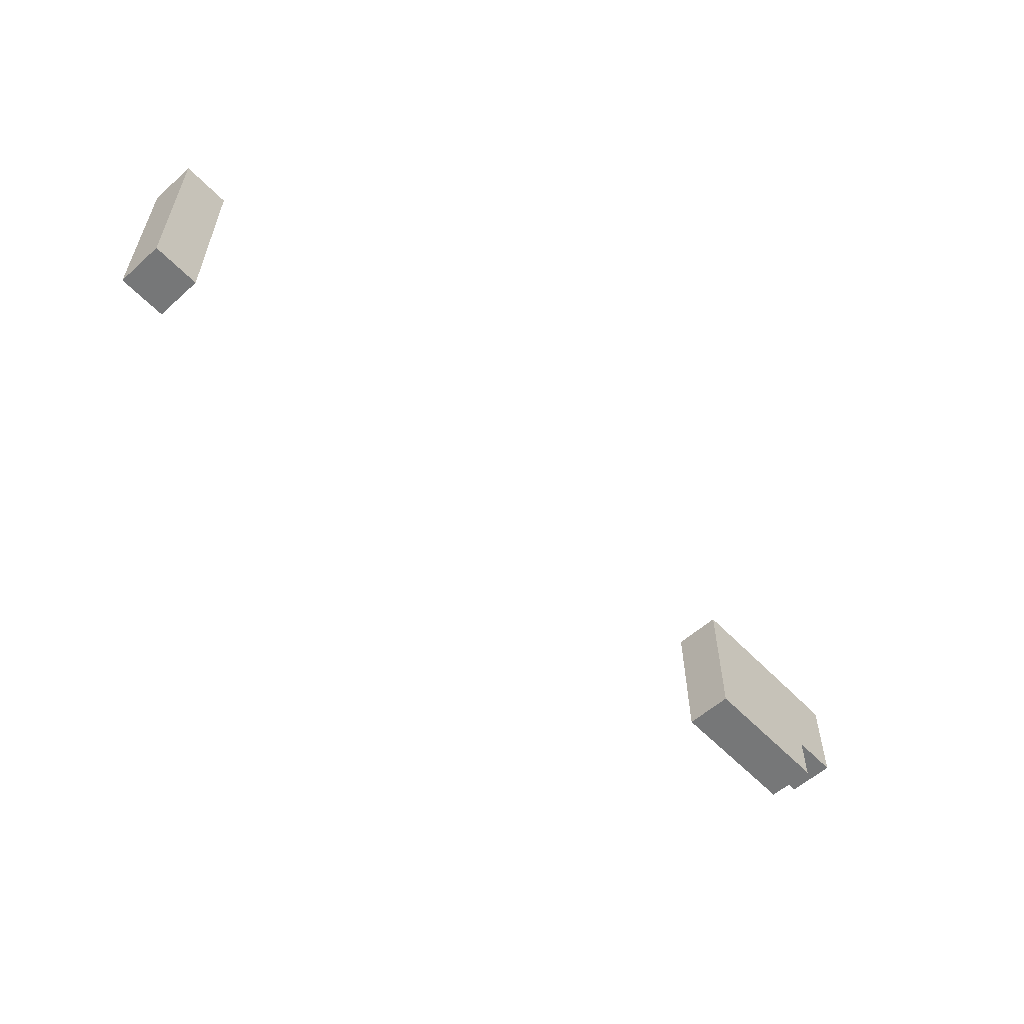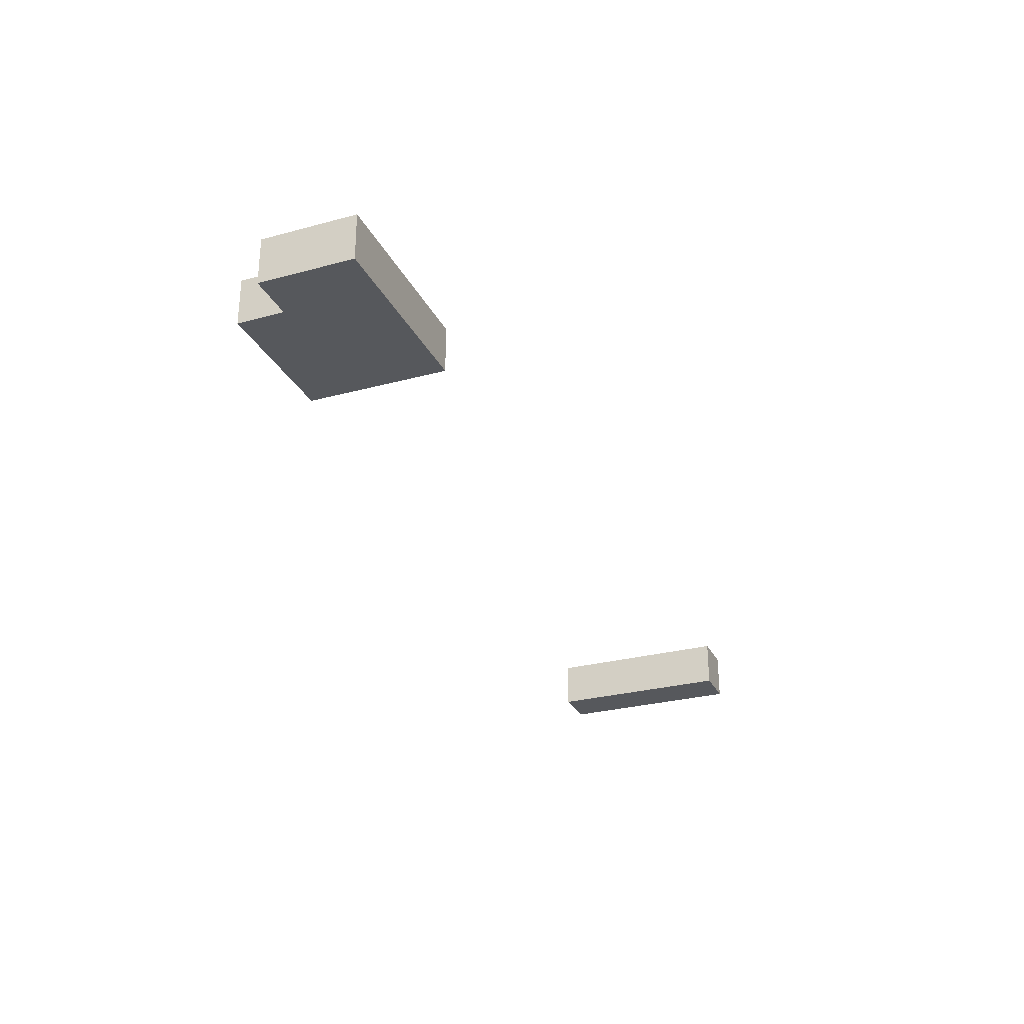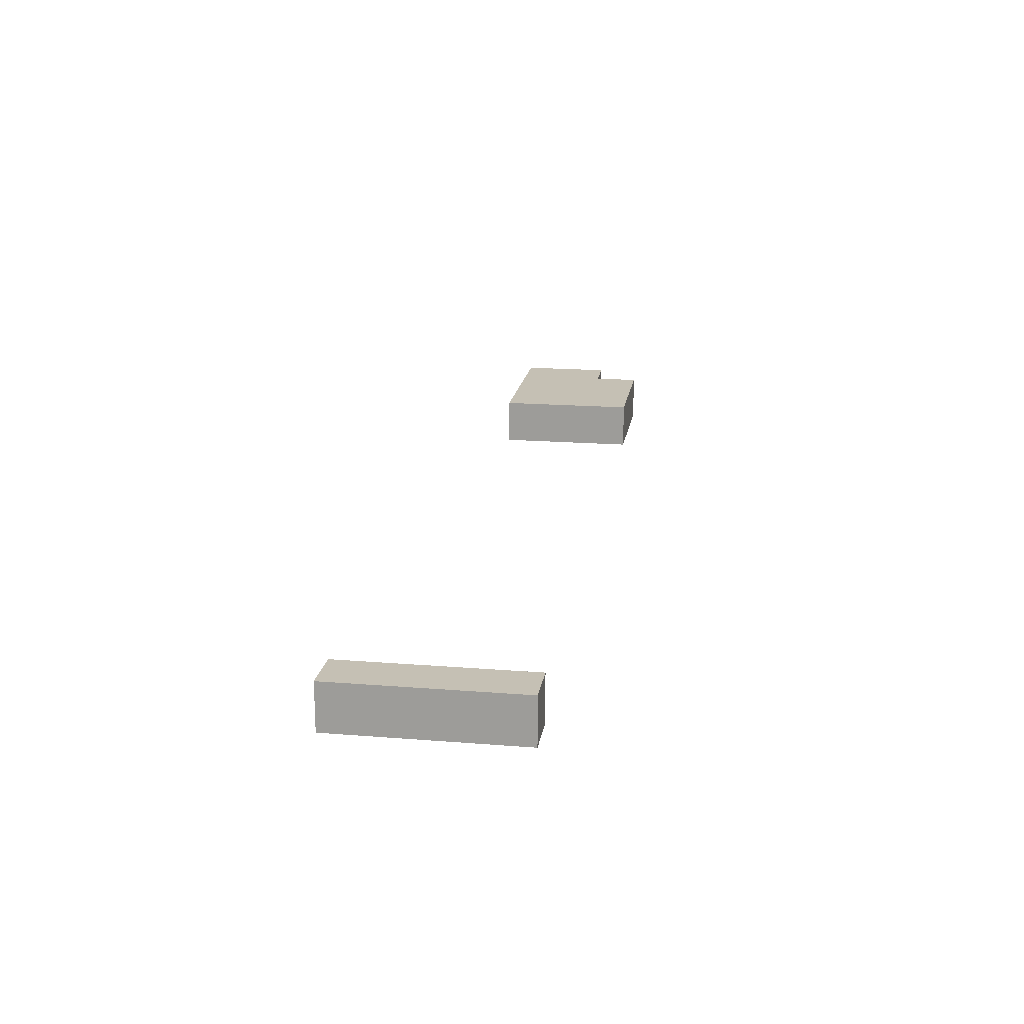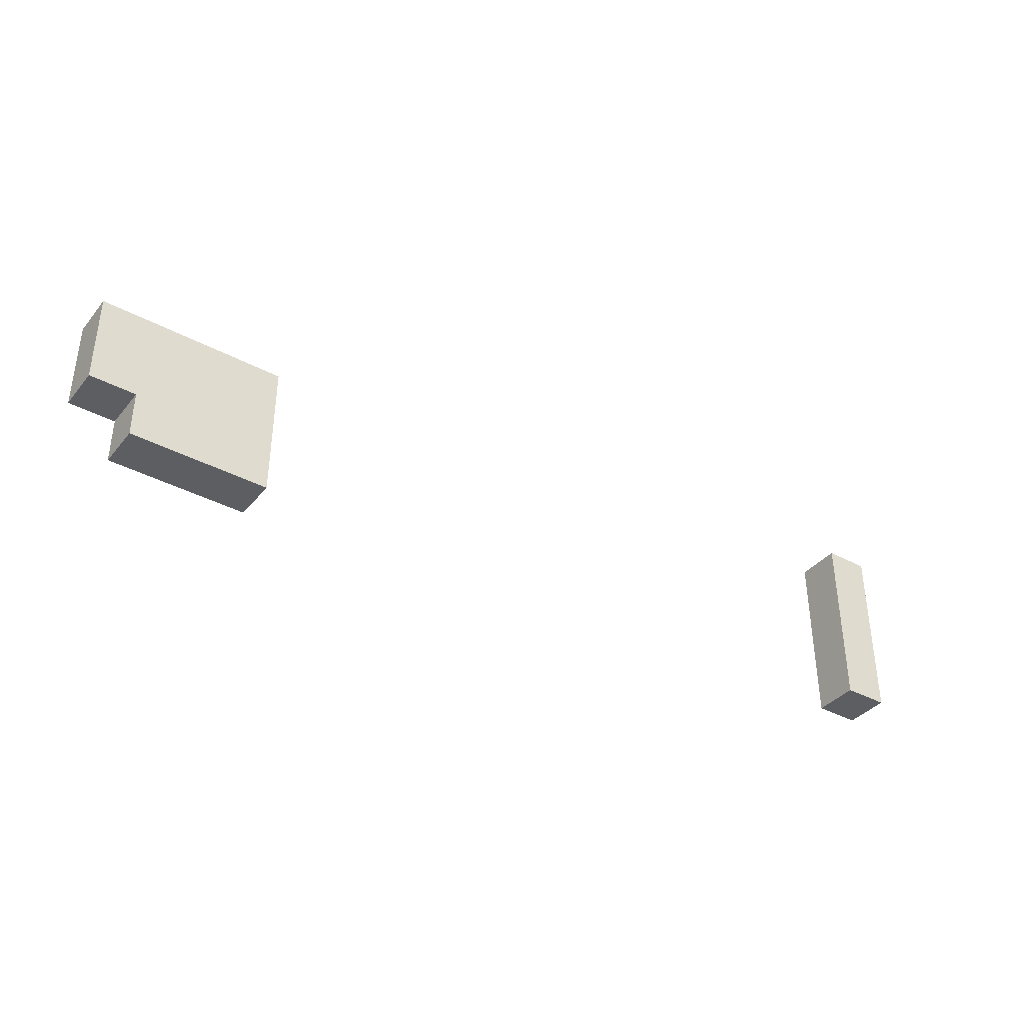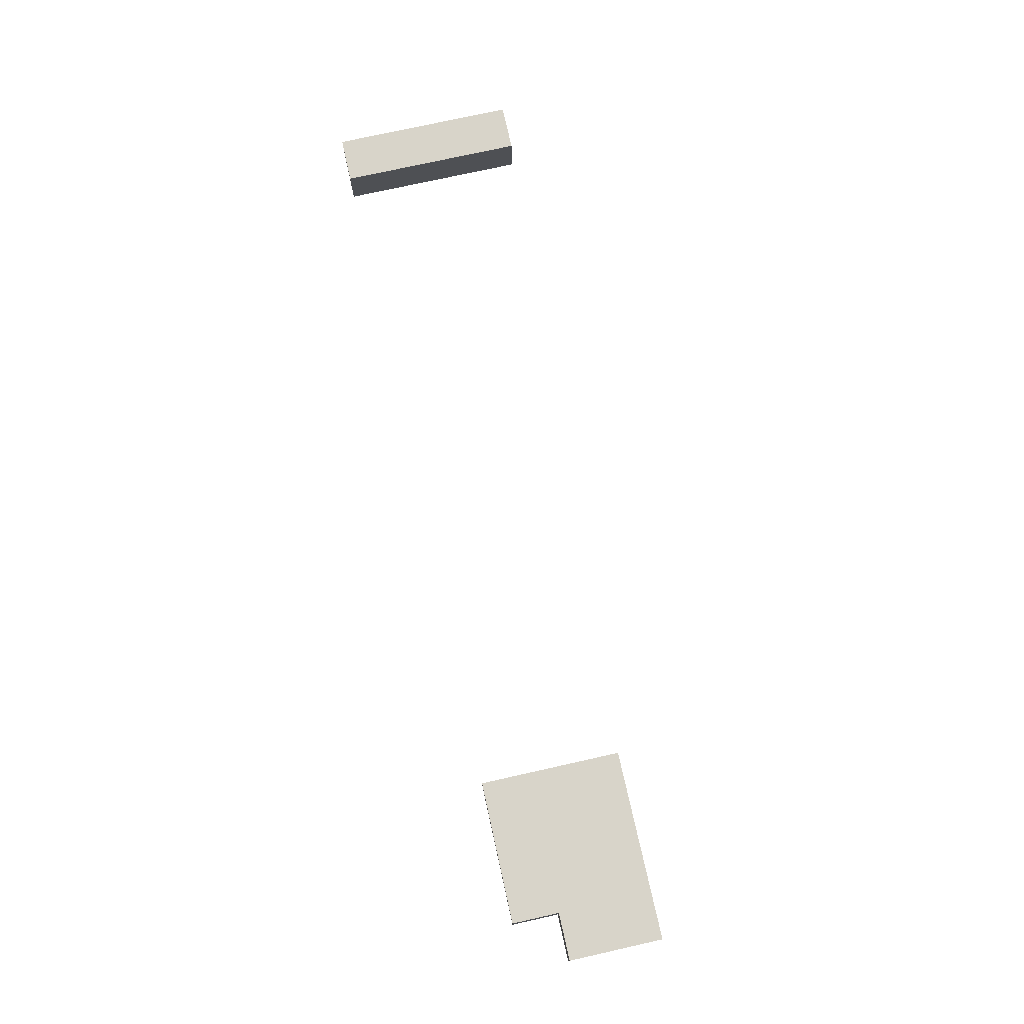
<metadata>
{"format":"obj","ext":"obj","renderer":"f3d","projection":"perspective","resolution":1024,"background":"white","views":[{"elev":-57.0,"azim":-47.1,"up":"+Y"},{"elev":-28.3,"azim":112.1,"up":"+Z"},{"elev":18.2,"azim":-81.2,"up":"+Z"},{"elev":-37.5,"azim":145.4,"up":"+Y"},{"elev":75.1,"azim":77.4,"up":"+Z"}]}
</metadata>
<code>
o
v -1.05 -0.55 0.1
v -1.05 -0.55 0
v -1.05 -0.15 0.1
v -1.05 -0.15 0
v 0.55 -0.55 0.2
v 0.55 -0.55 0.1
v 0.55 -0.25 0.2
v 0.55 -0.25 0.1
v -0.95 -0.55 0.1
v -0.95 -0.55 0
v -0.95 -0.15 0.1
v -0.95 -0.15 0
v 0.85 -0.55 0.2
v 0.85 -0.55 0.1
v 0.85 -0.45 0.2
v 0.85 -0.45 0.1
v 0.95 -0.45 0.2
v 0.95 -0.45 0.1
v 0.95 -0.25 0.2
v 0.95 -0.25 0.1
v 0.55 -0.55 0.2
v 0.55 -0.25 0.2
v 0.85 -0.55 0.2
v 0.85 -0.45 0.2
v 0.95 -0.45 0.2
v 0.95 -0.25 0.2
v -1.05 -0.55 0.1
v -1.05 -0.15 0.1
v -0.95 -0.55 0.1
v -0.95 -0.15 0.1
v 0.55 -0.55 0.1
v 0.55 -0.25 0.1
v 0.85 -0.55 0.1
v 0.85 -0.45 0.1
v 0.95 -0.45 0.1
v 0.95 -0.25 0.1
v -1.05 -0.55 0
v -1.05 -0.15 0
v -0.95 -0.55 0
v -0.95 -0.15 0
v 0.55 -0.55 0.2
v 0.85 -0.55 0.2
v -1.05 -0.55 0.1
v -0.95 -0.55 0.1
v 0.55 -0.55 0.1
v 0.85 -0.55 0.1
v -1.05 -0.55 0
v -0.95 -0.55 0
v 0.85 -0.45 0.2
v 0.95 -0.45 0.2
v 0.85 -0.45 0.1
v 0.95 -0.45 0.1
v 0.55 -0.25 0.2
v 0.95 -0.25 0.2
v 0.55 -0.25 0.1
v 0.95 -0.25 0.1
v -1.05 -0.15 0.1
v -0.95 -0.15 0.1
v -1.05 -0.15 0
v -0.95 -0.15 0
f 3 2 1
f 4 2 3
f 7 6 5
f 8 6 7
f 9 10 11
f 11 10 12
f 13 14 15
f 15 14 16
f 17 18 19
f 19 18 20
f 23 22 21
f 24 22 23
f 25 22 24
f 26 22 25
f 29 28 27
f 30 28 29
f 31 32 33
f 33 32 34
f 34 32 35
f 35 32 36
f 37 38 39
f 39 38 40
f 45 42 41
f 46 42 45
f 47 44 43
f 48 44 47
f 51 50 49
f 52 50 51
f 53 54 55
f 55 54 56
f 57 58 59
f 59 58 60

</code>
